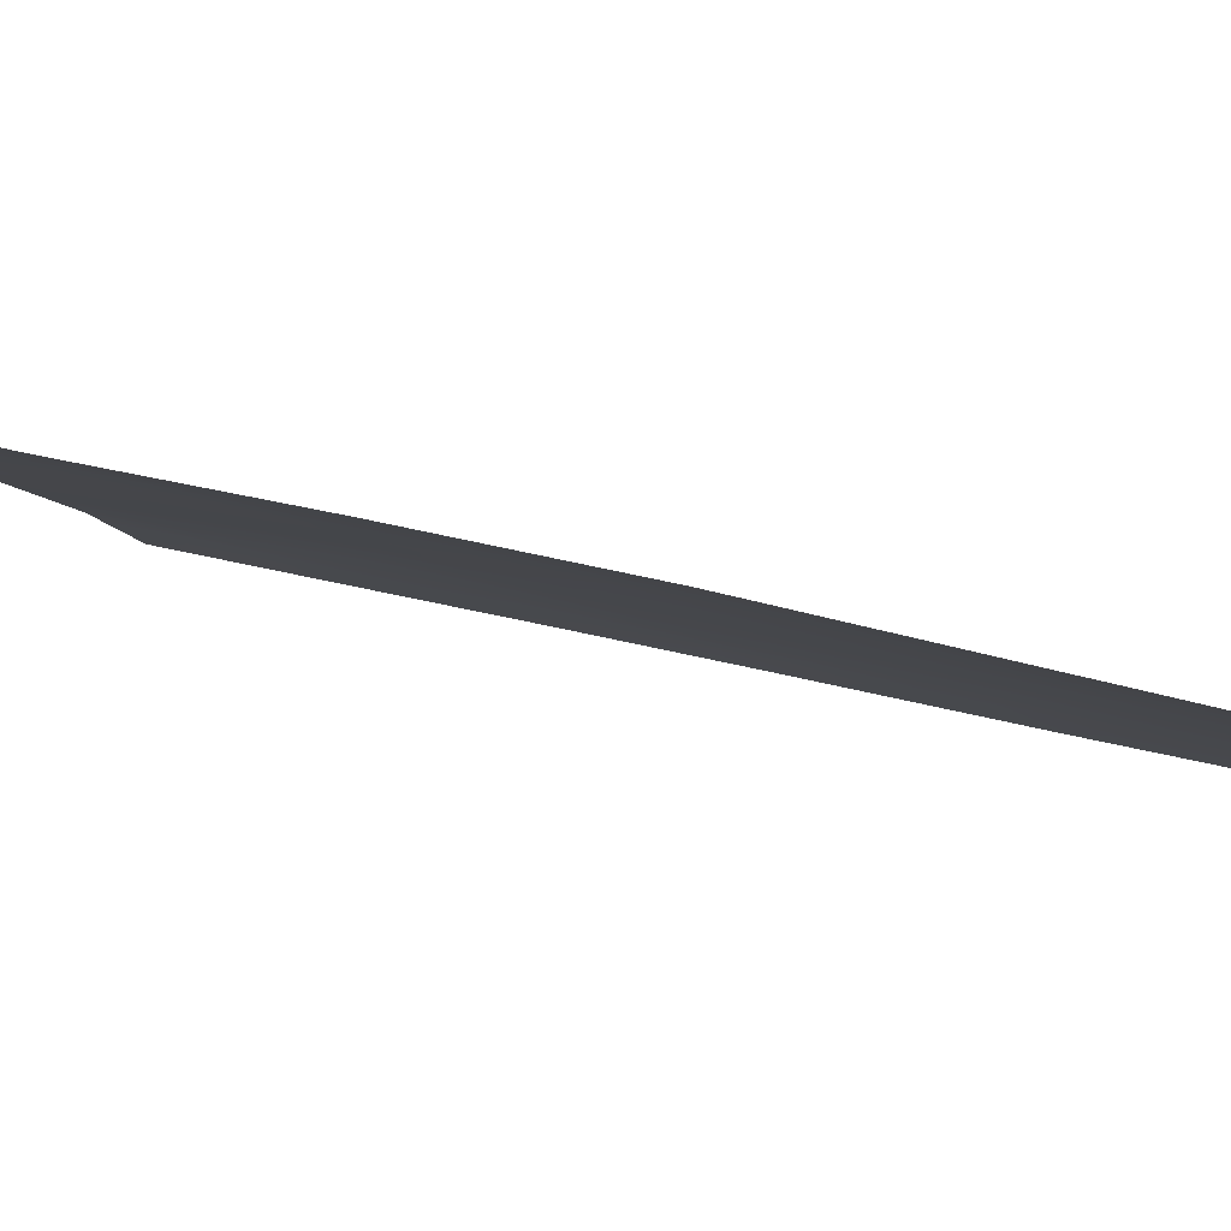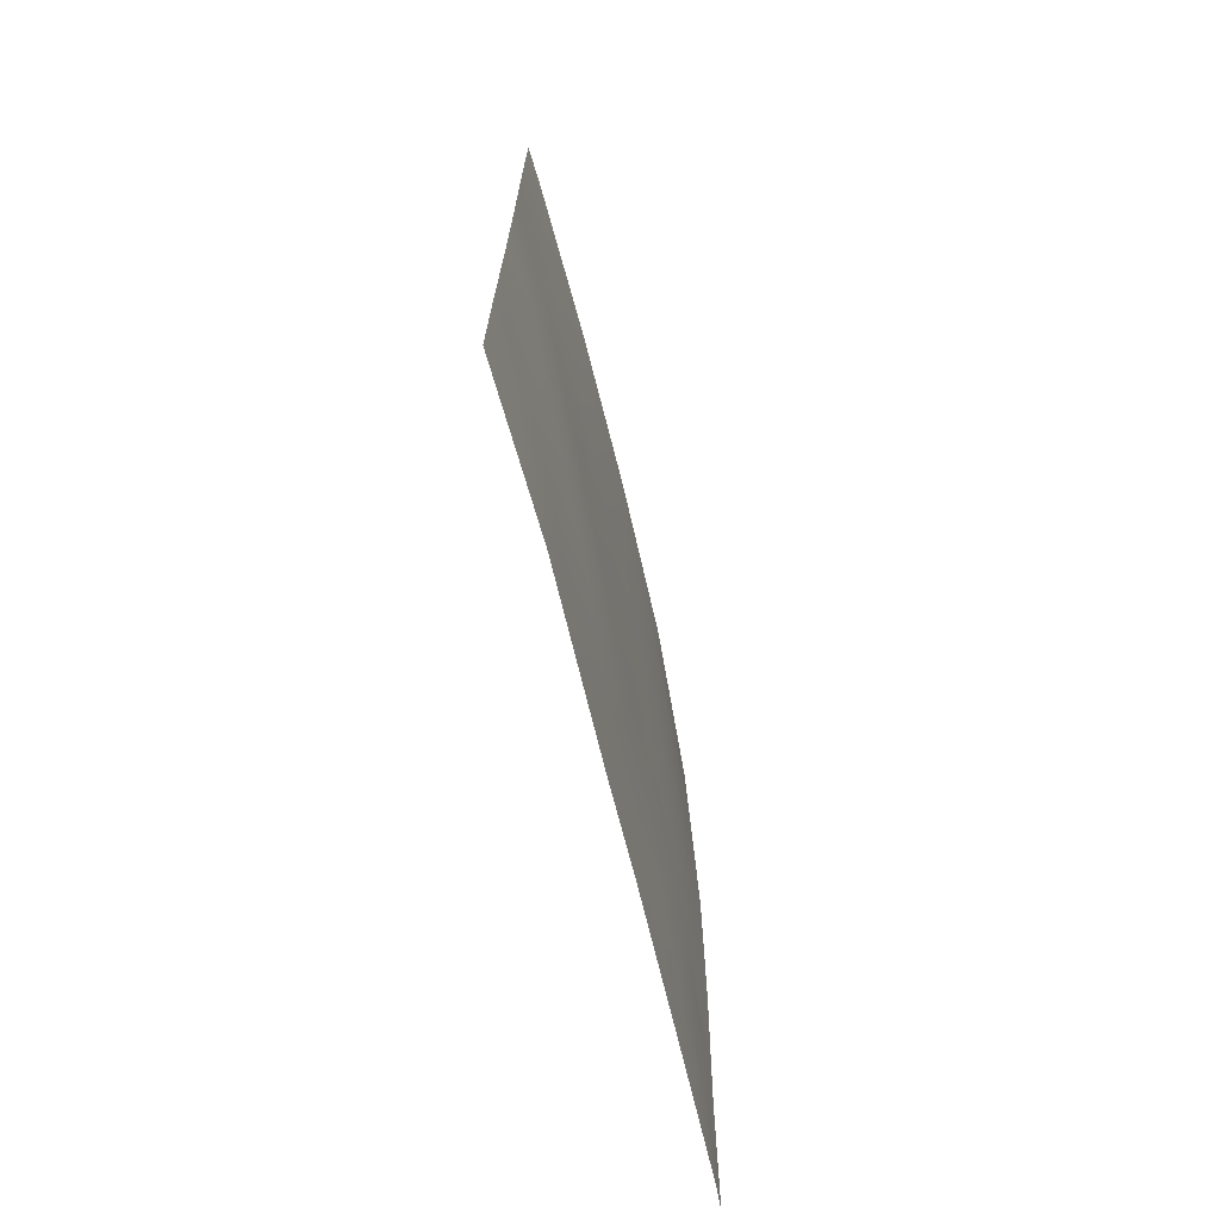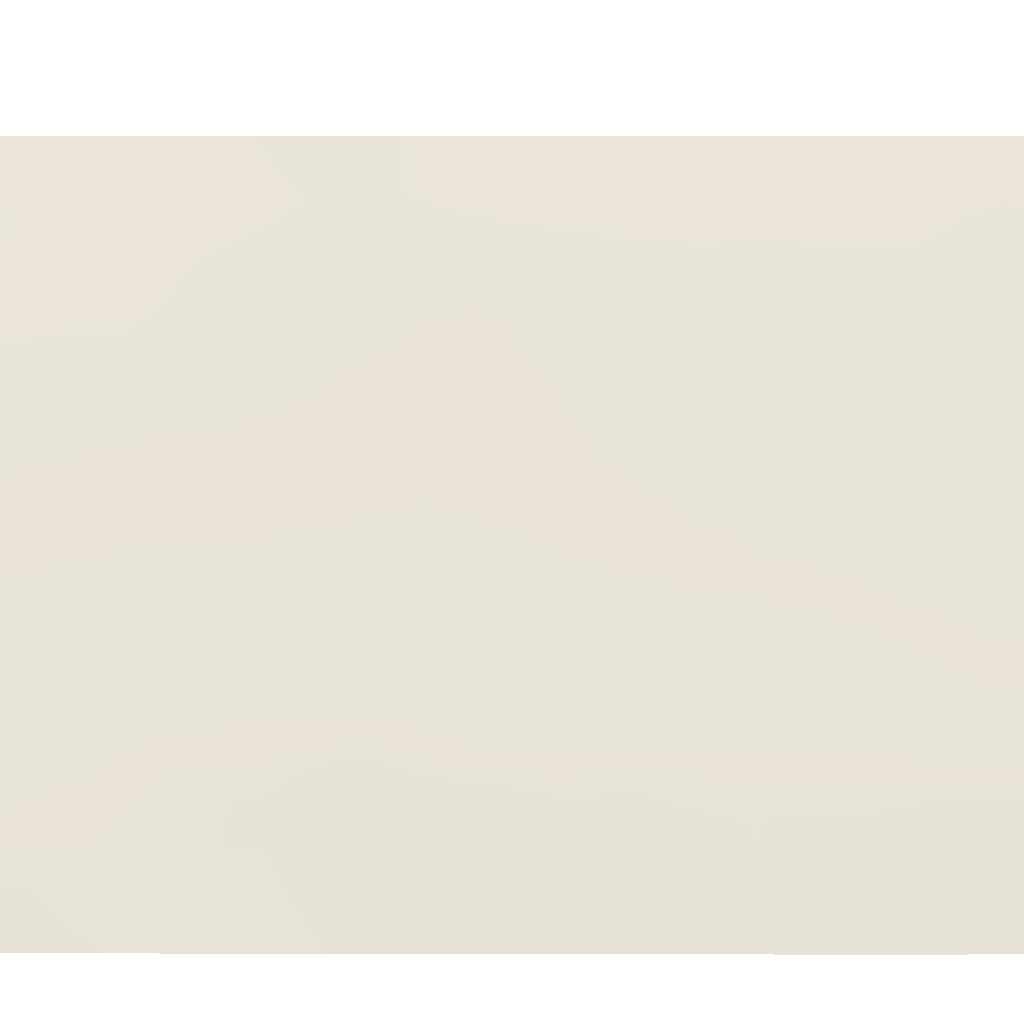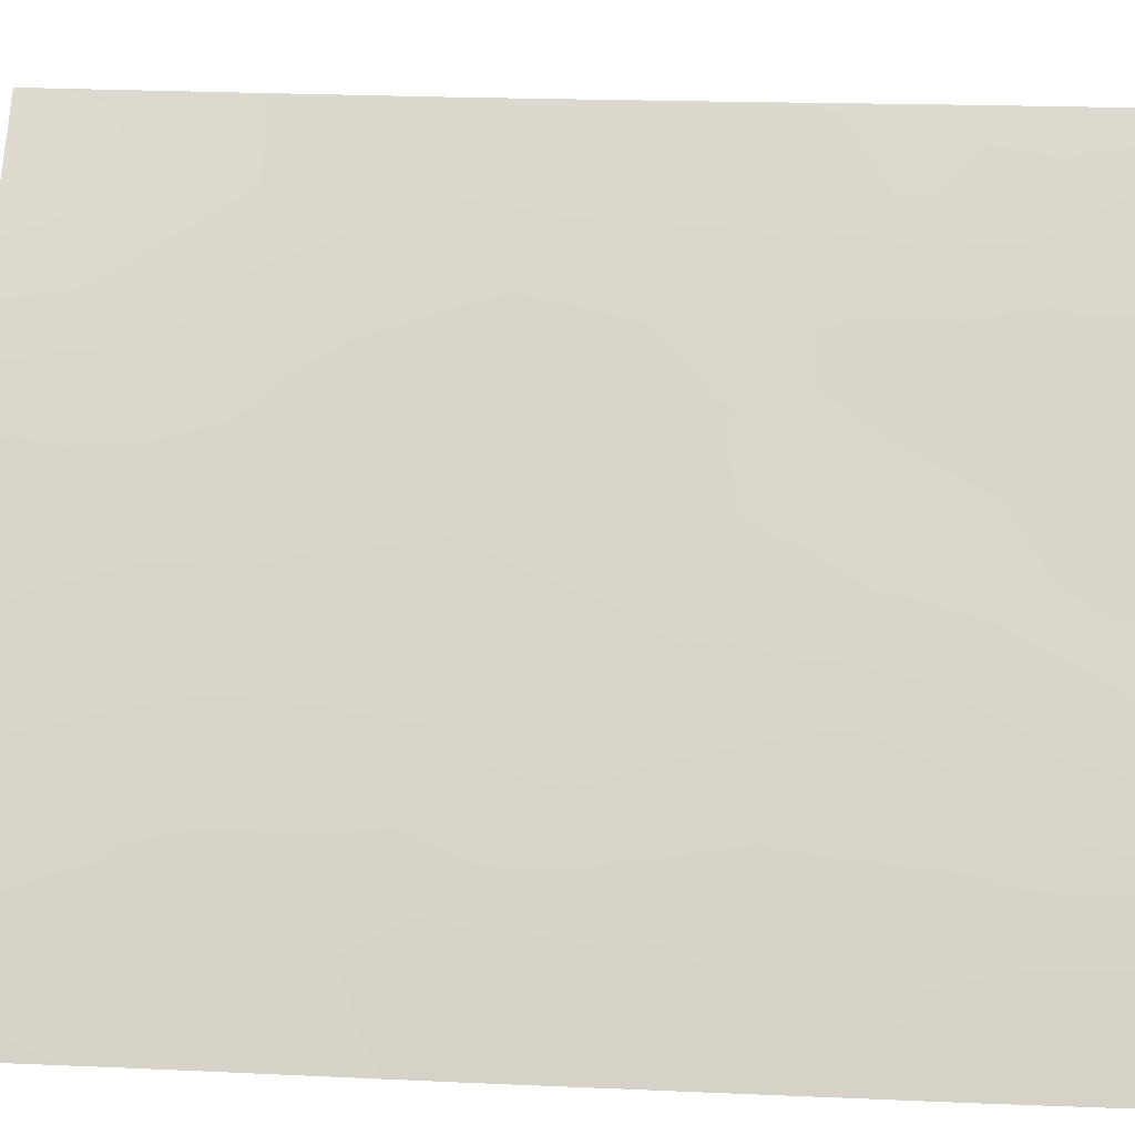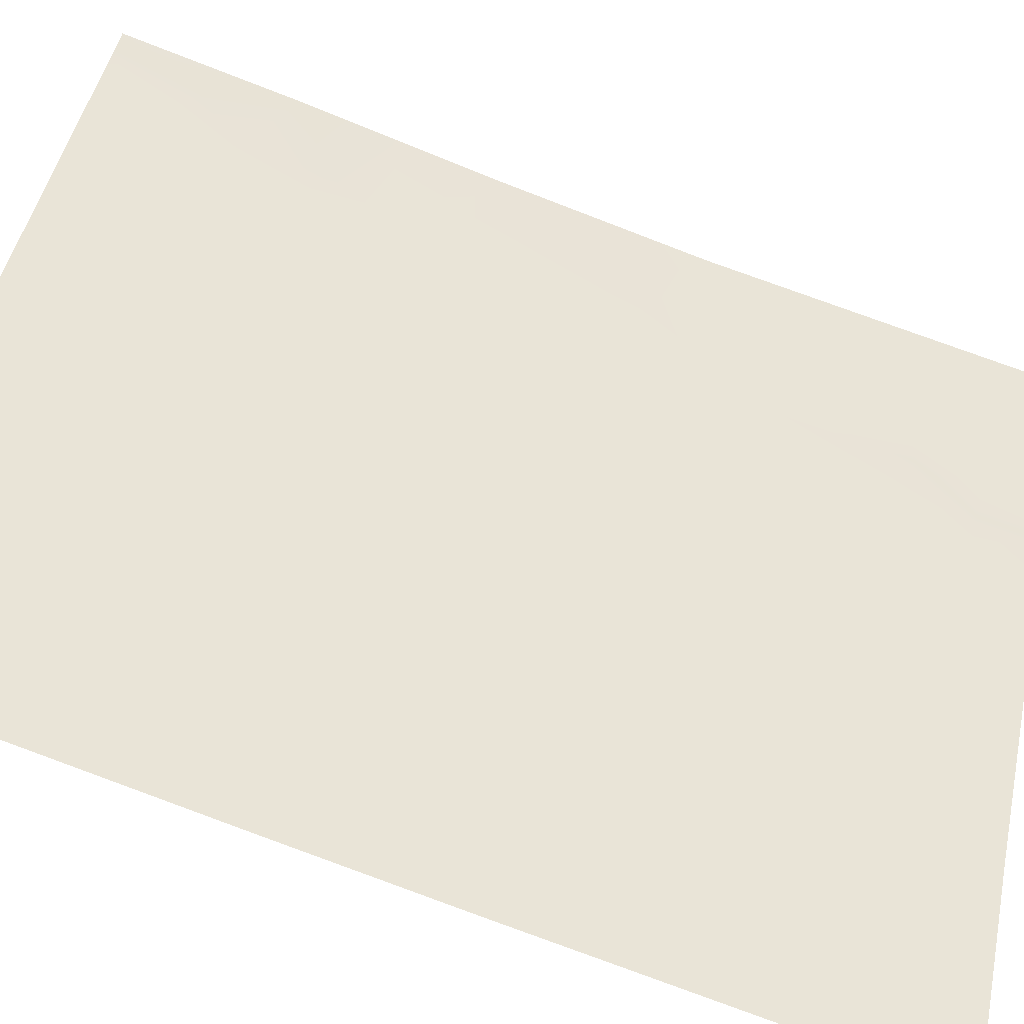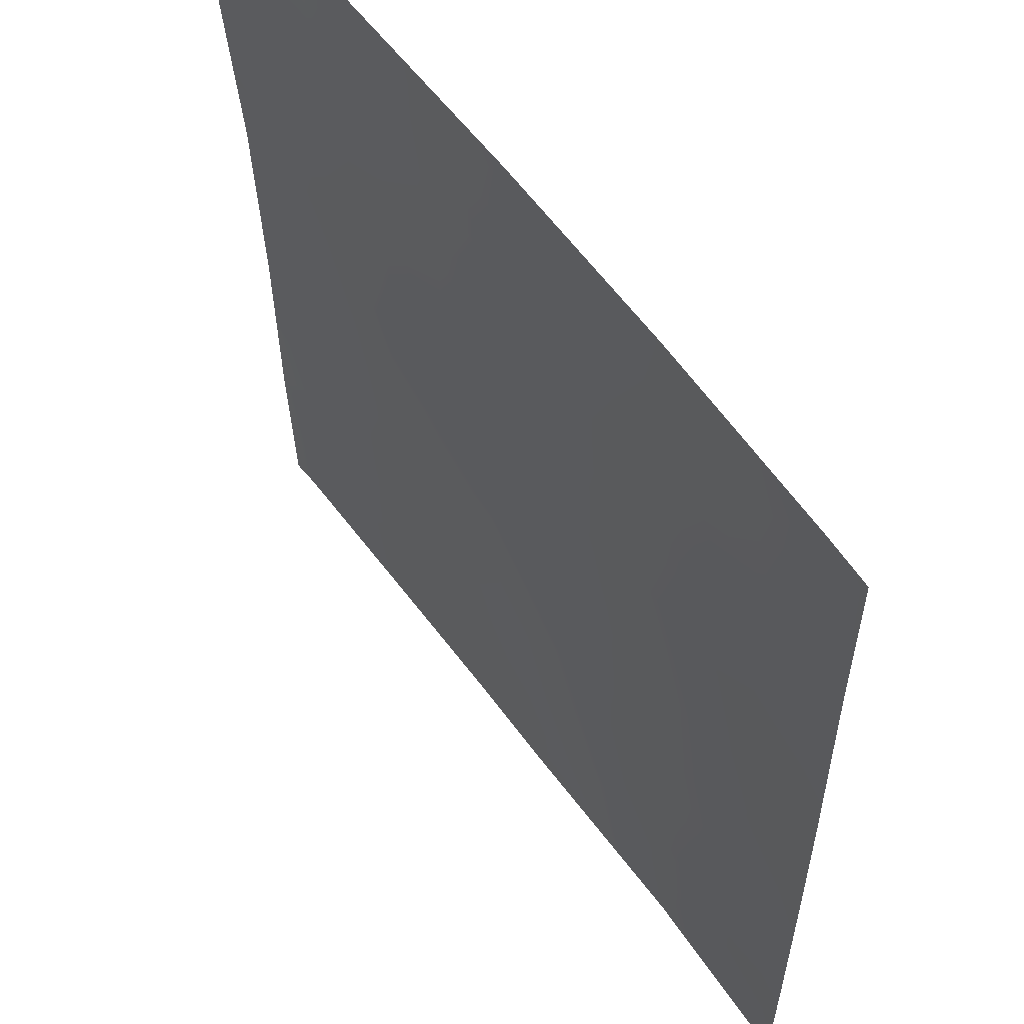
<metadata>
{"format":"obj","ext":"obj","renderer":"f3d","projection":"perspective","resolution":1024,"background":"white","views":[{"elev":49.4,"azim":-74.5,"up":"+Y"},{"elev":-70.5,"azim":50.4,"up":"+Z"},{"elev":7.4,"azim":90.5,"up":"+Y"},{"elev":19.3,"azim":95.1,"up":"+Y"},{"elev":-77.8,"azim":-110.8,"up":"+Y"},{"elev":-28.6,"azim":1.0,"up":"+Y"}]}
</metadata>
<code>
v 55.78 95.69 -42.24
v 55.7 95.8 -44.36
v 56.65 94.5 -43.33
v 54.74 97.11 -40.82
v 52.51 100 -42.61
v 52.45 100 -40.36
v 53.95 98.16 -38
v 57.15 93.8 -39.7
v 55.88 95.57 -39.92
v 53.85 98.18 -50
v 55.91 95.53 -46.48
v 56.87 94.22 -45.08
v 53.28 99.01 -46.39
v 54.91 96.75 -50
v 58.39 92 -41.22
v 55.65 95.74 -50
v 53.62 98.55 -47.58
v 54.51 97.42 -39.73
v 52.67 99.75 -50
v 52.46 100 -49.47
v 55.42 96.22 -38
v 52.47 100 -47.77
v 52.51 100 -45.25
v 57.37 93.43 -48.99
v 56.29 94.94 -48.56
v 58.35 92 -48
v 58.38 92 -45.42
v 58.39 92 -40.13
v 58.09 92.47 -38
v 58.41 92 -38
v 56.78 94.36 -38
v 52.39 100 -38
v 52.46 100 -50
v 57.13 93.77 -50
v 58.33 92 -50
v 58.39 92 -43.14
v 53.61 98.59 -41.81
v 54.54 97.35 -45.37
v 54.9 96.82 -48.28
v 54.65 97.22 -43.17
v 53.54 98.7 -44.1
v 57.14 93.78 -47.09
v 57.9 92.7 -45.79
v 57.82 92.87 -43.56
v 56.43 94.8 -41.66
v 55.72 95.78 -43.31
v 56.22 95.1 -43.8
v 56.26 95.03 -42.82
v 52.48 100 -41.49
v 53.05 99.31 -42.22
v 53.05 99.28 -41.1
v 56.55 94.63 -39.73
v 56.3 94.99 -40.63
v 56.82 94.26 -40.63
v 56.4 94.86 -45.77
v 56.28 95.01 -44.76
v 55.77 95.72 -45.41
v 56.76 94.36 -44.12
v 54.11 97.92 -40.43
v 53.83 98.29 -39.63
v 55.21 96.46 -42.72
v 55.16 96.53 -43.8
v 53.58 98.64 -42.95
v 54.09 97.96 -43.63
v 54.13 97.9 -42.51
v 56.98 94.03 -46.09
v 56.54 94.64 -46.79
v 54.26 97.75 -38.85
v 53.55 98.64 -38.83
v 52.51 100 -43.93
v 52.99 99.39 -44.61
v 53.04 99.34 -43.4
v 52.95 99.43 -45.65
v 53.44 98.81 -45.23
v 53.15 99.16 -48.27
v 53.26 98.99 -49.35
v 53.73 98.37 -48.74
v 54.69 97.19 -38
v 54.96 96.83 -38.88
v 52.49 100 -46.51
v 53.08 99.24 -47.16
v 56.83 94.18 -48.95
v 57.28 93.57 -48.08
v 56.7 94.38 -47.81
v 56.39 94.75 -50
v 55.91 95.43 -49.19
v 57.56 93.18 -46.43
v 57.4 93.43 -45.41
v 57.83 92.77 -48.46
v 58.36 92 -46.71
v 57.79 92.83 -47.37
v 57.74 92.94 -39.85
v 58.12 92.41 -38.99
v 57.58 93.19 -38.86
v 57.44 93.41 -38
v 56.96 94.08 -38.83
v 58.4 92 -39.07
v 56.1 95.29 -38
v 55.65 95.9 -38.9
v 56.32 94.98 -38.88
v 55.18 96.52 -39.79
v 53.26 99.01 -39.84
v 53.64 98.54 -40.58
v 55.14 96.55 -44.91
v 55.14 96.55 -46.09
v 57.13 93.8 -41.57
v 56.85 94.22 -42.54
v 52.42 100 -39.18
v 52.9 99.42 -39.35
v 57.73 92.88 -50
v 57.77 92.83 -49.43
v 58.34 92 -49
v 55.3 96.24 -49.14
v 54.78 96.95 -49.25
v 52.46 100 -48.62
v 52.76 99.63 -48.89
v 53.26 98.97 -50
v 56.09 95.25 -47.52
v 54.38 97.47 -50
v 54.31 97.58 -49.04
v 55.38 96.21 -47.29
v 54.68 97.13 -47.1
v 58.39 92 -42.18
v 57.95 92.63 -42.52
v 55.25 96.4 -41.63
v 54.69 97.16 -42.07
v 54.16 97.86 -41.41
v 54.02 98.06 -44.75
v 54.6 97.28 -44.29
v 54.22 97.74 -47.95
v 54.06 97.97 -46.84
v 57.9 92.71 -40.87
v 53.94 98.14 -45.82
v 55.82 95.64 -41.12
v 55.34 96.29 -40.63
v 57.36 93.49 -40.63
v 55.65 95.81 -48.3
v 57.16 93.8 -43.4
v 57.32 93.58 -44.36
v 57.87 92.77 -44.77
v 58.38 92 -44.28
v 53.17 99.08 -38
v 57.46 93.36 -42.54
v 54.46 97.44 -46.21
v 57.95 92.63 -41.62
v 52.89 99.42 -38.64
v 57.55 93.21 -41.45
f 46 47 48
f 49 50 51
f 52 53 54
f 55 56 57
f 56 58 47
f 59 4 18
f 61 62 46
f 63 64 65
f 66 55 67
f 60 68 69
f 70 71 72
f 75 76 77
f 78 68 79
f 83 84 82
f 66 87 88
f 89 91 83
f 26 90 91
f 92 93 94
f 95 96 94
f 28 97 93
f 98 99 100
f 52 96 100
f 99 79 101
f 57 104 105
f 20 33 19
f 34 111 24
f 112 89 111
f 39 114 113
f 22 115 116
f 117 10 76
f 84 67 118
f 119 114 120
f 121 105 122
f 123 145 124
f 61 125 126
f 127 65 126
f 64 128 129
f 130 122 131
f 130 77 120
f 50 72 63
f 134 135 125
f 101 4 135
f 92 136 132
f 86 137 113
f 121 137 118
f 128 74 133
f 104 62 129
f 138 58 139
f 44 140 141
f 139 88 140
f 69 142 146
f 138 143 107
f 143 44 124
f 54 106 136
f 45 53 134
f 45 48 107
f 1 46 48
f 46 2 47
f 48 47 3
f 6 49 51
f 49 5 50
f 51 50 37
f 8 52 54
f 52 9 53
f 54 53 45
f 11 55 57
f 55 12 56
f 57 56 2
f 2 56 47
f 56 12 58
f 47 58 3
f 60 102 103
f 59 127 4
f 1 61 46
f 61 40 62
f 46 62 2
f 37 63 65
f 63 41 64
f 65 64 40
f 42 66 67
f 66 12 55
f 67 55 11
f 69 68 7
f 5 70 72
f 70 23 71
f 72 71 41
f 73 13 74
f 71 74 41
f 17 75 77
f 75 116 76
f 77 76 10
f 21 78 79
f 78 7 68
f 79 68 18
f 23 80 73
f 80 22 81
f 34 24 82
f 24 83 82
f 83 42 84
f 82 84 25
f 16 85 86
f 85 34 82
f 12 66 88
f 66 42 87
f 88 87 43
f 24 89 83
f 89 26 91
f 83 91 42
f 43 90 27
f 8 92 94
f 92 28 93
f 94 93 29
f 29 95 94
f 95 31 96
f 94 96 8
f 97 30 93
f 29 93 30
f 31 98 100
f 98 21 99
f 100 99 9
f 9 52 100
f 52 8 96
f 100 96 31
f 9 99 101
f 99 21 79
f 101 79 18
f 102 6 51
f 103 51 37
f 11 57 105
f 57 2 104
f 105 104 38
f 143 106 107
f 106 45 107
f 108 6 109
f 34 110 111
f 110 35 111
f 35 112 111
f 112 26 89
f 111 89 24
f 14 113 114
f 113 14 16
f 116 115 20
f 75 17 81
f 19 117 76
f 76 116 19
f 25 84 118
f 84 42 67
f 118 67 11
f 10 119 120
f 119 14 114
f 120 114 39
f 39 121 122
f 121 11 105
f 122 105 144
f 36 123 124
f 123 15 145
f 40 61 126
f 61 1 125
f 126 125 4
f 4 127 126
f 127 37 65
f 126 65 40
f 40 64 129
f 64 41 128
f 129 128 38
f 39 130 120
f 130 17 77
f 120 77 10
f 28 132 15
f 133 131 144
f 37 50 63
f 50 5 72
f 63 72 41
f 1 134 125
f 134 9 135
f 125 135 4
f 9 101 135
f 101 18 4
f 28 92 132
f 92 8 136
f 132 136 147
f 16 86 113
f 86 25 137
f 113 137 39
f 11 121 118
f 121 39 137
f 118 137 25
f 38 128 133
f 128 41 74
f 38 104 129
f 104 2 62
f 129 62 40
f 44 138 139
f 138 3 58
f 139 58 12
f 36 44 141
f 141 140 27
f 44 139 140
f 139 12 88
f 140 88 43
f 87 42 91
f 27 140 43
f 69 7 142
f 3 138 107
f 138 44 143
f 106 143 147
f 124 44 36
f 8 54 136
f 54 45 106
f 37 127 103
f 1 45 134
f 134 53 9
f 45 1 48
f 107 48 3
f 74 13 133
f 144 105 38
f 17 130 131
f 130 39 122
f 131 122 144
f 133 144 38
f 75 81 22
f 116 75 22
f 19 116 20
f 103 127 59
f 102 51 103
f 13 131 133
f 81 17 13
f 131 13 17
f 109 6 102
f 108 146 32
f 145 147 124
f 69 146 109
f 60 69 102
f 108 109 146
f 73 80 13
f 146 142 32
f 73 74 71
f 60 59 18
f 60 18 68
f 23 73 71
f 145 15 132
f 60 103 59
f 147 136 106
f 147 143 124
f 147 145 132
f 102 69 109
f 13 80 81
f 85 82 25
f 86 85 25
f 90 43 87
f 90 87 91

</code>
